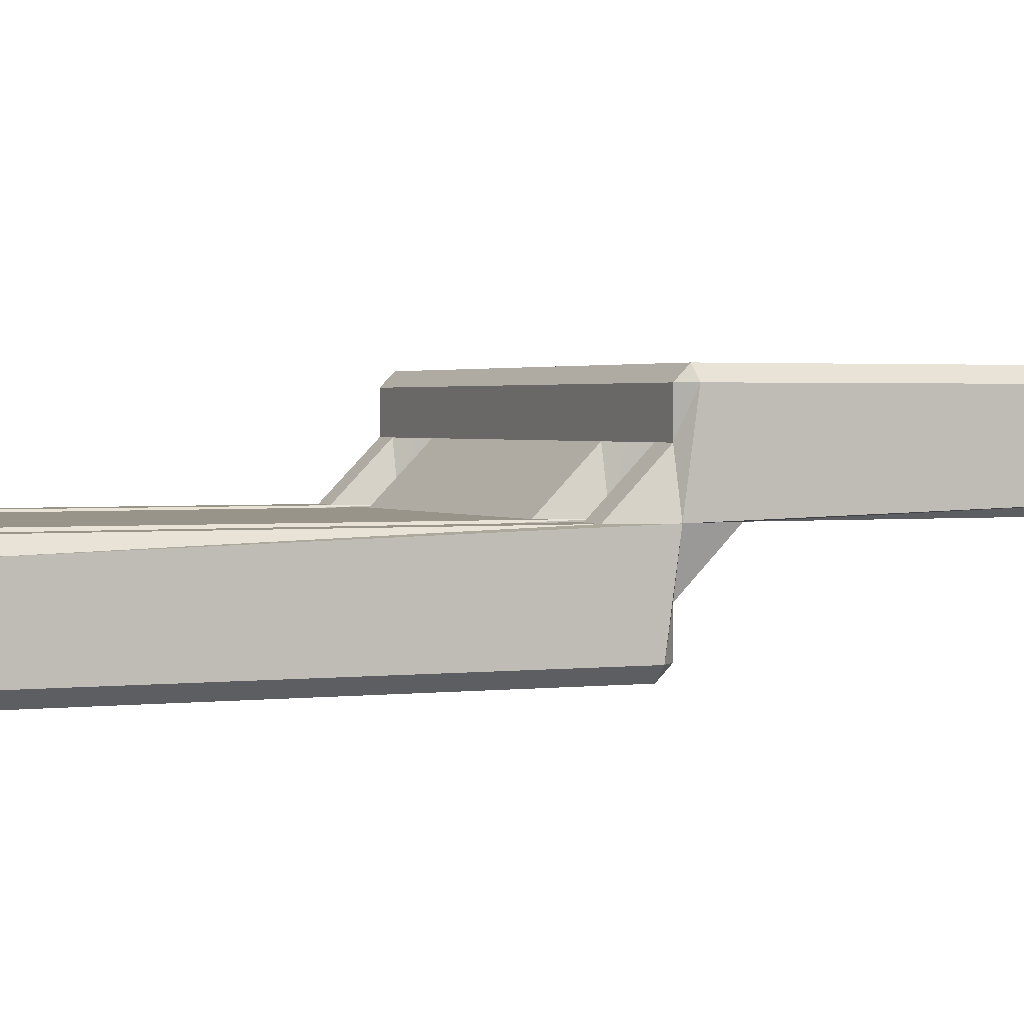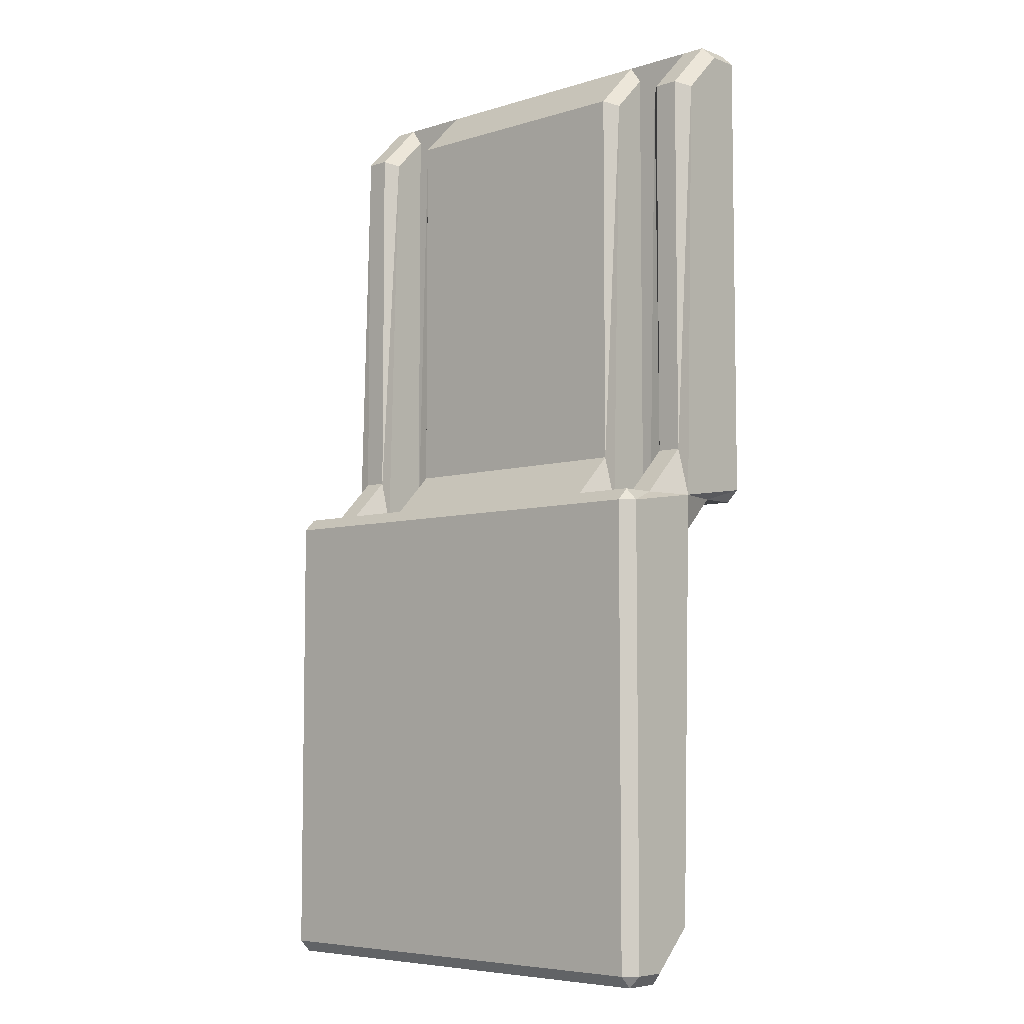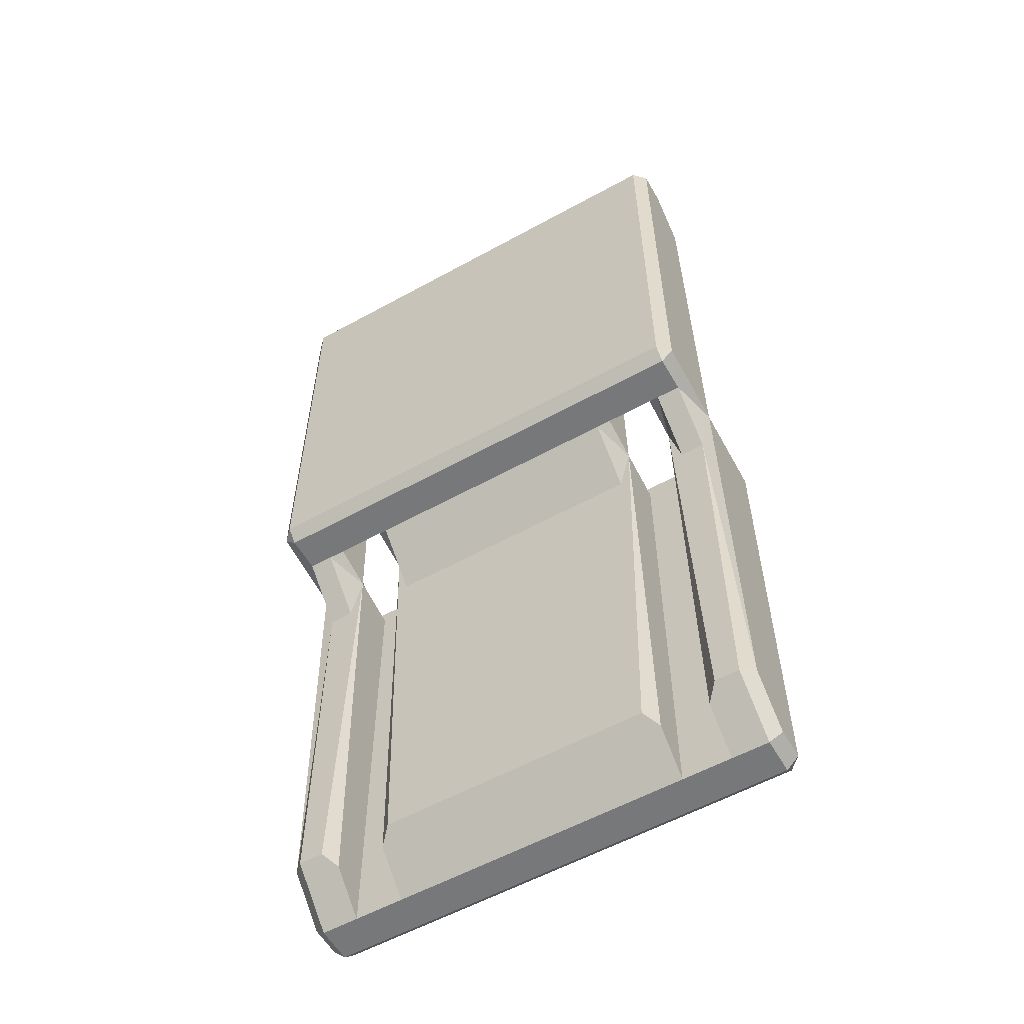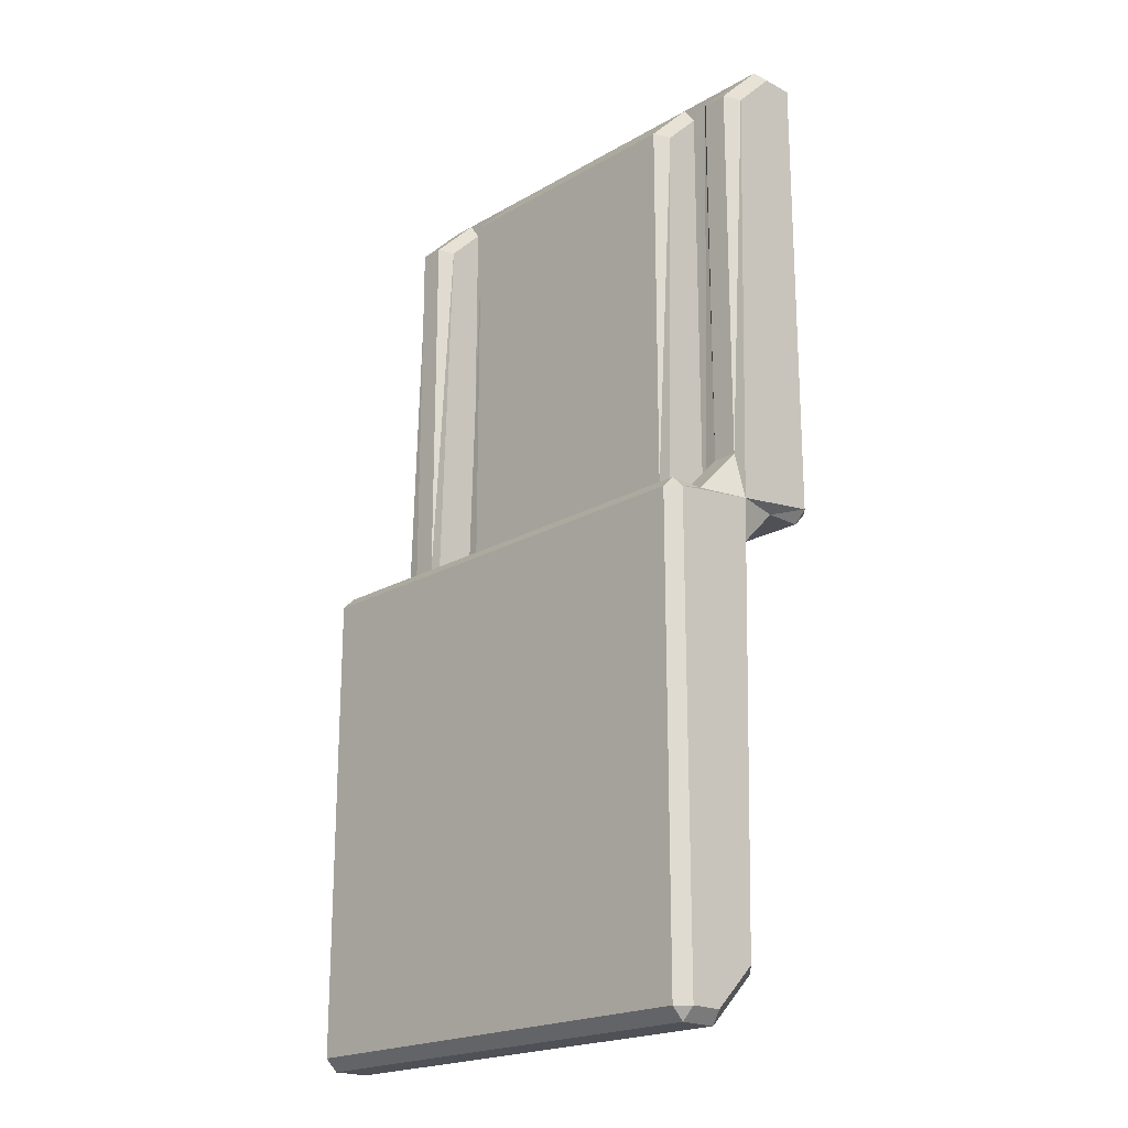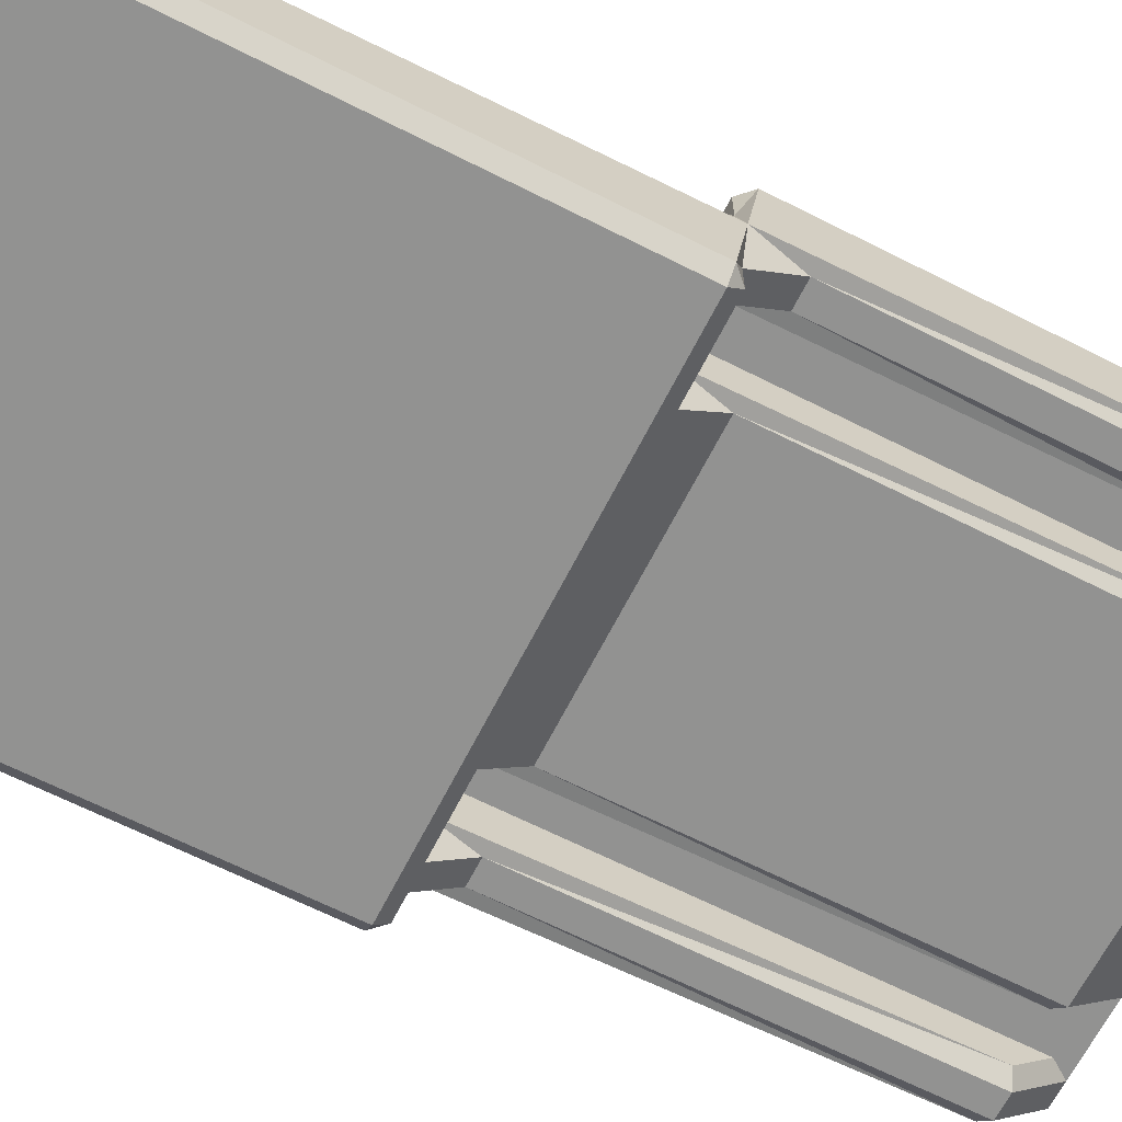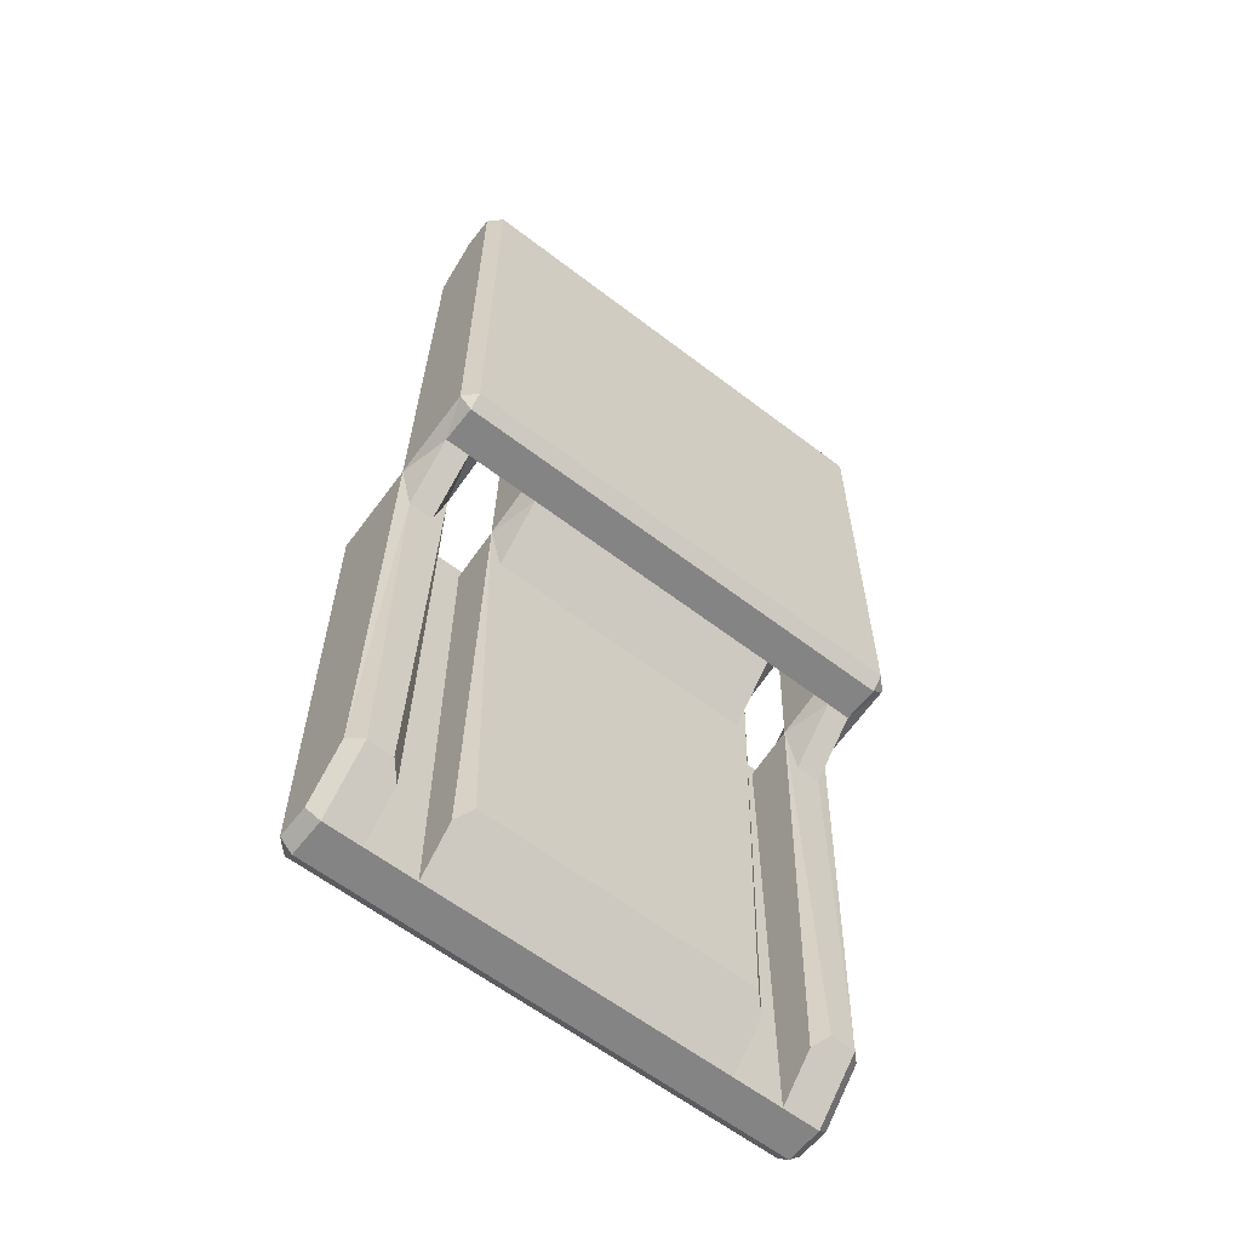
<metadata>
{"format":"obj","ext":"obj","renderer":"f3d","projection":"perspective","resolution":1024,"background":"white","views":[{"elev":1.8,"azim":-115.0,"up":"+Y"},{"elev":-6.2,"azim":42.3,"up":"+Z"},{"elev":-57.4,"azim":-150.2,"up":"+Z"},{"elev":-20.4,"azim":46.3,"up":"+Z"},{"elev":-66.2,"azim":-116.9,"up":"+Y"},{"elev":-61.4,"azim":142.1,"up":"+Z"}]}
</metadata>
<code>
o TAC_Neutralis_Wing_v9
v 0.475 0.2 0.025
v 0.475 -0.2 -0.025
v 0.4 0.025 0.8896
v 0.425 -0 0.9
v 0.4 0.1 0.9646
v 0.425 0.1 1
v 0.475 -0 0.9
v 0.475 0.1 1
v 0.275 0.1 1
v 0.275 -0 0.9
v 0.3 0.1 0.9646
v 0.3 0.025 0.8896
v 0.275 -0 0.1
v 0.3 0 0
v -0.275 0.1 1
v -0.275 -0 0.9
v -0.3 0.025 0.8896
v -0.3 0.1 0.9646
v -0.425 0.1 1
v -0.425 -0 0.9
v -0.4 0.1 0.9646
v -0.4 0.025 0.8896
v -0.425 -0 0.1
v -0.4 -1e-06 1e-06
v -0.475 0.1 1
v -0.475 -0 0.9
v -0.5 -0.025 -0.8896
v -0.475 0 -0.1
v -0.475 0 -0.9
v 0.475 0 -0.1
v 0.5 -0.025 -0.8896
v 0.475 0 -0.9
v 0.425 0 -0.1
v -0.5 0.175 0.025
v -0.475 0.2 0.025
v -0.475 0.175 0
v 0.5 -0.1104 -0.975
v 0.475 -0.1 -1
v -0.5 -0.175 -0.975
v -0.475 -0.175 -1
v -0.475 -0.2 -0.975
v -0.5 0.025 0.8896
v -0.475 -0 0.1
v 0.5 0.175 0.025
v 0.475 0.175 0
v -0.5 0.175 0.975
v -0.475 0.175 1
v -0.475 0.2 0.975
v 0.5 -0.175 -0.975
v 0.475 -0.2 -0.975
v 0.475 -0.175 -1
v -0.5 -0.175 -0.025
v -0.475 -0.2 -0.025
v -0.475 -0.175 -0
v 0.5 0.175 0.975
v 0.475 0.2 0.975
v 0.475 0.175 1
v 0.5 -0.175 -0.025
v 0.475 -0.175 -0
v 0.475 -0 0.1
v 0.5 0.025 0.8896
v 0.5 0.1104 0.975
v -0.5 -1e-06 1e-06
v -0.425 -0.1 -0
v -0.475 -0.1 -0
v -0.5 0.1104 0.975
v -0.475 -0.1 -1
v -0.5 -0.1104 -0.975
v -0.425 0.1 0
v -0.475 0.1 0
v 0.425 0 -0.9
v 0.4 -0.1 -1
v 0.4 -0.025 -0.925
v 0.3 -0.1 -1
v -0.3 -0.1 -1
v -0.4 -0.1 -1
v -0.275 -0.1 -0
v 0.275 -0.1 -0
v 0.425 -0.1 -0
v 0.425 -0 0.1
v 0.5 -1e-06 1e-06
v 0.3 0.1 0.025
v 0.3 -0.1 -0.025
v 0.3 -0.025 -0.925
v -0.4 0.1 0.025
v -0.4 -0.1 -0.025
v -0.4 -0.025 -0.925
v -0.275 -0 0.1
v -0.425 0 -0.9
v -0.3 -1e-06 1e-06
v -0.275 0 -0.9
v -0.3 -0.025 -0.925
v 0.275 0 -0.9
v -0.275 0 -0.1
v 0.275 0 -0.1
v 0.425 0.1 0
v 0.275 0.1 0
v -0.275 0.1 0
v 0.475 0.1 0
v 0.4 0 0
v -0.425 0 -0.1
v -0.3 0.1 0.025
v -0.3 -0.1 -0.025
v 0.4 0.1 0.025
v 0.4 -0.1 -0.025
v 0.475 -0.1 -0
f 3 4 5
f 5 4 6
f 4 7 6
f 6 7 8
f 9 10 11
f 11 10 12
f 13 14 12
f 9 15 10
f 10 15 16
f 17 16 18
f 18 16 15
f 19 20 21
f 21 20 22
f 23 24 22
f 19 25 20
f 20 25 26
f 27 28 29
f 30 31 32
f 30 32 33
f 34 35 36
f 31 37 32
f 32 37 38
f 39 40 41
f 42 43 26
f 44 45 1
f 35 1 36
f 36 1 45
f 46 47 48
f 49 50 51
f 50 41 51
f 51 41 40
f 49 51 37
f 37 51 38
f 52 53 54
f 55 56 57
f 56 48 57
f 57 48 47
f 58 59 2
f 59 54 2
f 2 54 53
f 50 49 2
f 2 49 58
f 60 61 7
f 7 61 8
f 8 61 62
f 55 57 62
f 62 57 8
f 56 55 1
f 1 55 44
f 63 43 42
f 64 65 54
f 53 52 41
f 41 52 39
f 35 34 48
f 48 34 46
f 25 47 66
f 66 47 46
f 67 40 68
f 68 40 39
f 26 25 42
f 42 25 66
f 63 28 27
f 69 70 36
f 29 67 27
f 27 67 68
f 32 38 71
f 71 38 72
f 71 72 73
f 38 51 72
f 72 51 74
f 74 51 40
f 74 40 75
f 75 40 76
f 76 40 67
f 23 22 20
f 26 43 20
f 64 54 77
f 77 54 78
f 54 59 78
f 78 59 79
f 60 7 80
f 31 81 37
f 37 81 49
f 49 81 58
f 81 44 55
f 55 62 81
f 81 62 61
f 56 1 48
f 48 1 35
f 50 2 41
f 41 2 53
f 66 46 63
f 63 46 34
f 27 68 63
f 63 68 39
f 63 39 52
f 63 42 66
f 12 14 11
f 11 14 82
f 14 83 74
f 74 84 14
f 22 24 21
f 21 24 85
f 24 86 76
f 76 87 24
f 20 43 23
f 13 12 10
f 17 88 16
f 13 10 88
f 3 80 4
f 87 89 24
f 90 91 92
f 92 91 75
f 75 91 93
f 75 93 74
f 74 93 84
f 93 94 95
f 45 96 97
f 45 97 36
f 36 97 98
f 36 98 69
f 99 96 45
f 80 3 100
f 91 94 93
f 29 28 89
f 89 28 101
f 84 93 14
f 100 71 73
f 69 98 85
f 85 98 102
f 85 102 21
f 21 102 18
f 21 18 19
f 19 18 15
f 64 77 86
f 86 77 103
f 86 103 76
f 76 103 75
f 17 18 90
f 90 18 102
f 92 75 90
f 90 75 103
f 97 96 82
f 82 96 104
f 82 104 11
f 11 104 5
f 11 5 9
f 9 5 6
f 72 74 105
f 105 74 83
f 105 83 79
f 79 83 78
f 3 5 100
f 100 5 104
f 73 72 100
f 100 72 105
f 76 67 87
f 87 67 29
f 87 29 89
f 25 19 47
f 47 19 15
f 47 15 9
f 47 9 57
f 57 9 6
f 57 6 8
f 79 80 100
f 13 78 14
f 77 88 90
f 64 86 24
f 28 63 70
f 30 99 81
f 43 63 65
f 60 106 81
f 33 100 96
f 69 24 101
f 94 90 98
f 97 82 14
f 79 60 80
f 98 95 94
f 69 101 28
f 88 17 90
f 70 34 36
f 65 52 54
f 106 58 81
f 81 61 60
f 33 32 71
f 63 52 65
f 45 44 99
f 33 71 100
f 79 59 106
f 59 58 106
f 88 10 16
f 63 34 70
f 24 89 101
f 94 91 90
f 14 93 95
f 81 31 30
f 99 44 81
f 105 79 100
f 13 77 78
f 78 83 14
f 103 77 90
f 23 64 24
f 70 69 28
f 30 96 99
f 65 64 43
f 60 79 106
f 104 96 100
f 69 85 24
f 102 98 90
f 14 95 97
f 95 98 97
f 30 33 96
f 23 43 64
f 13 88 77
f 80 7 4

</code>
